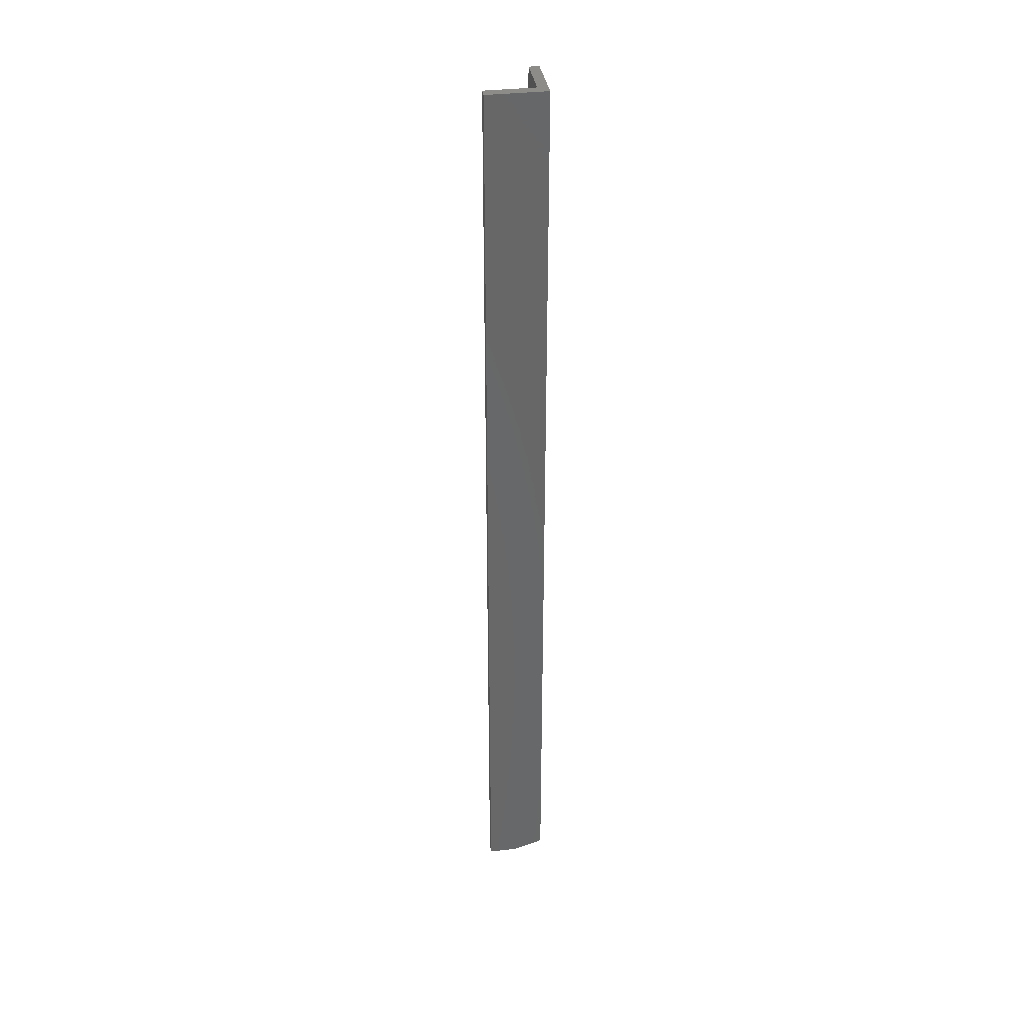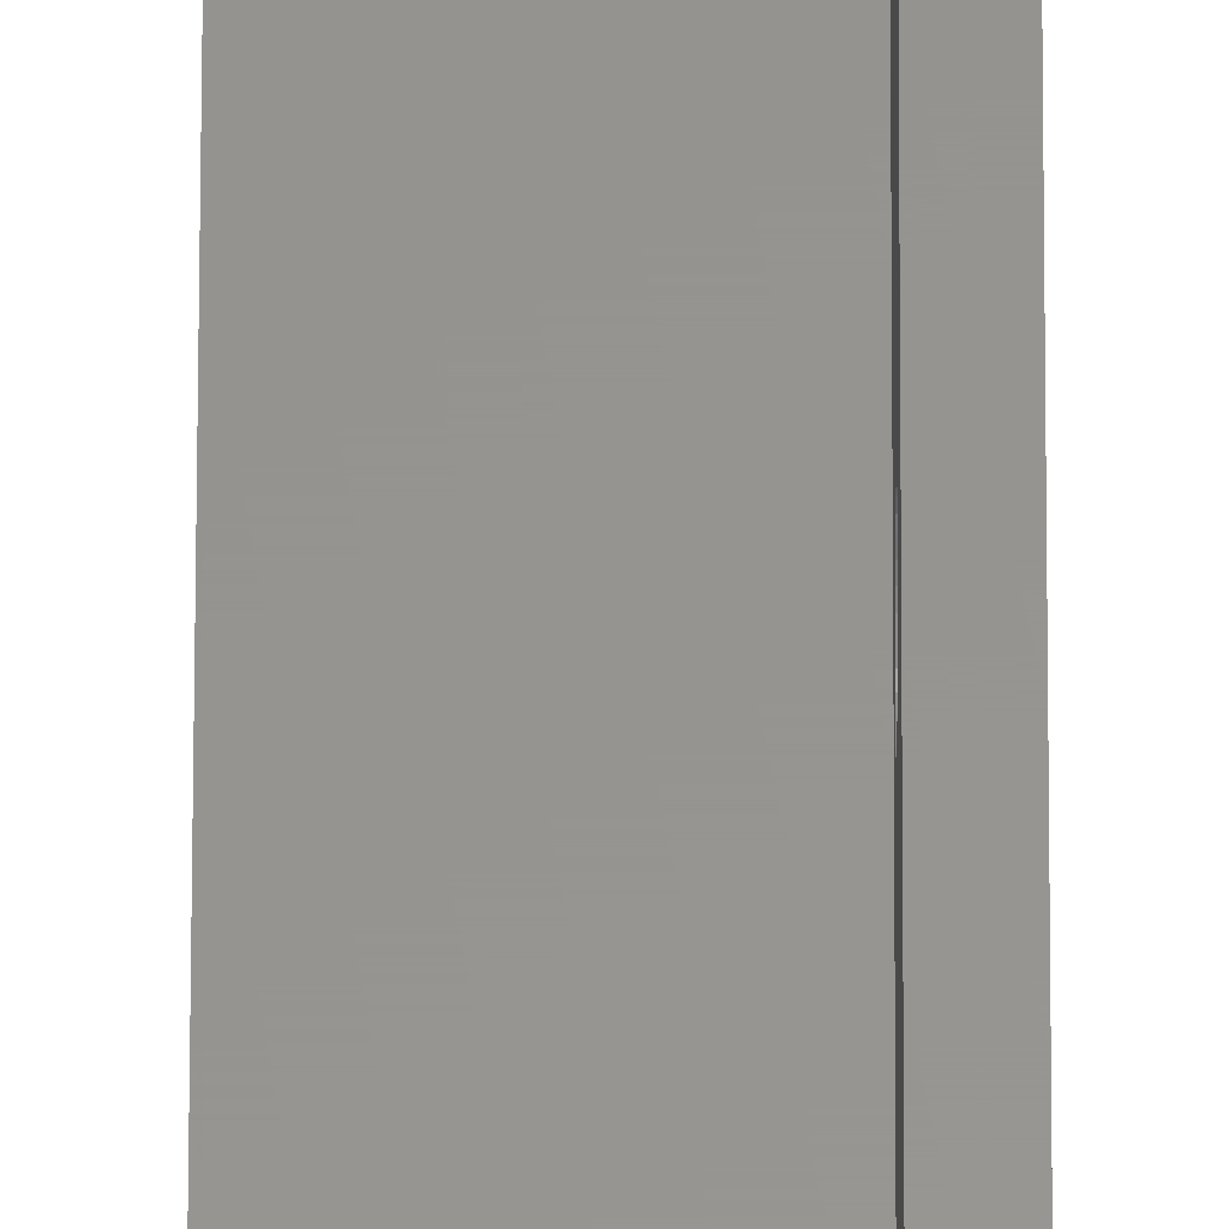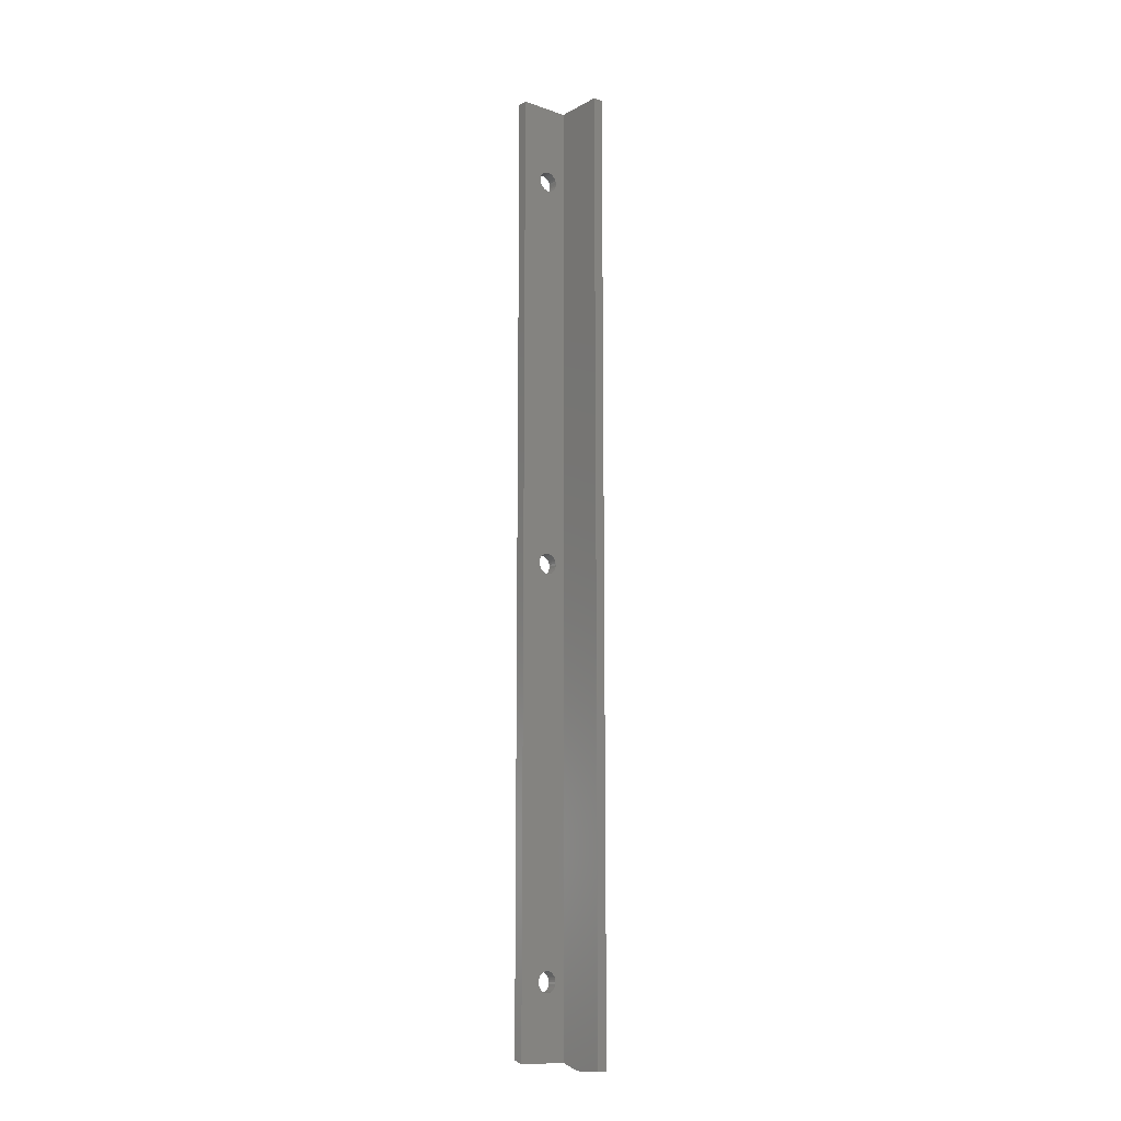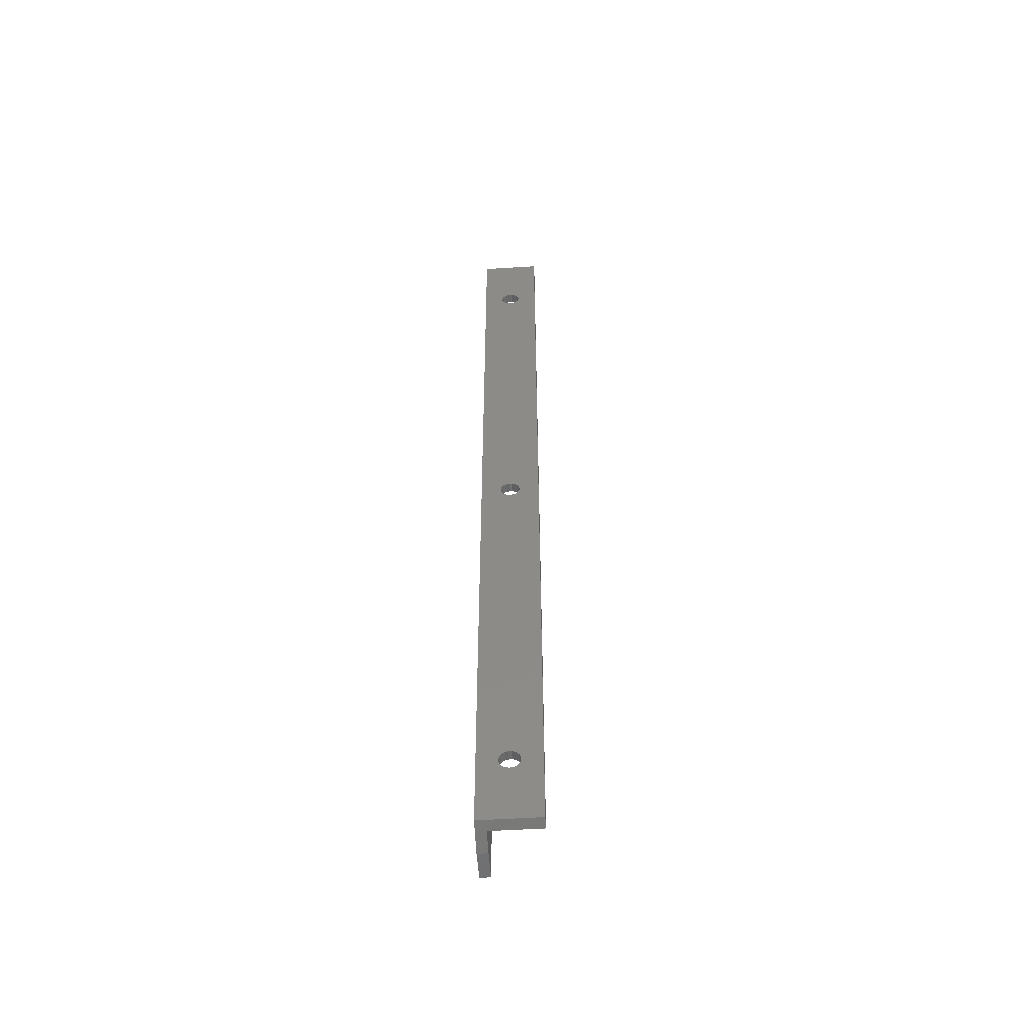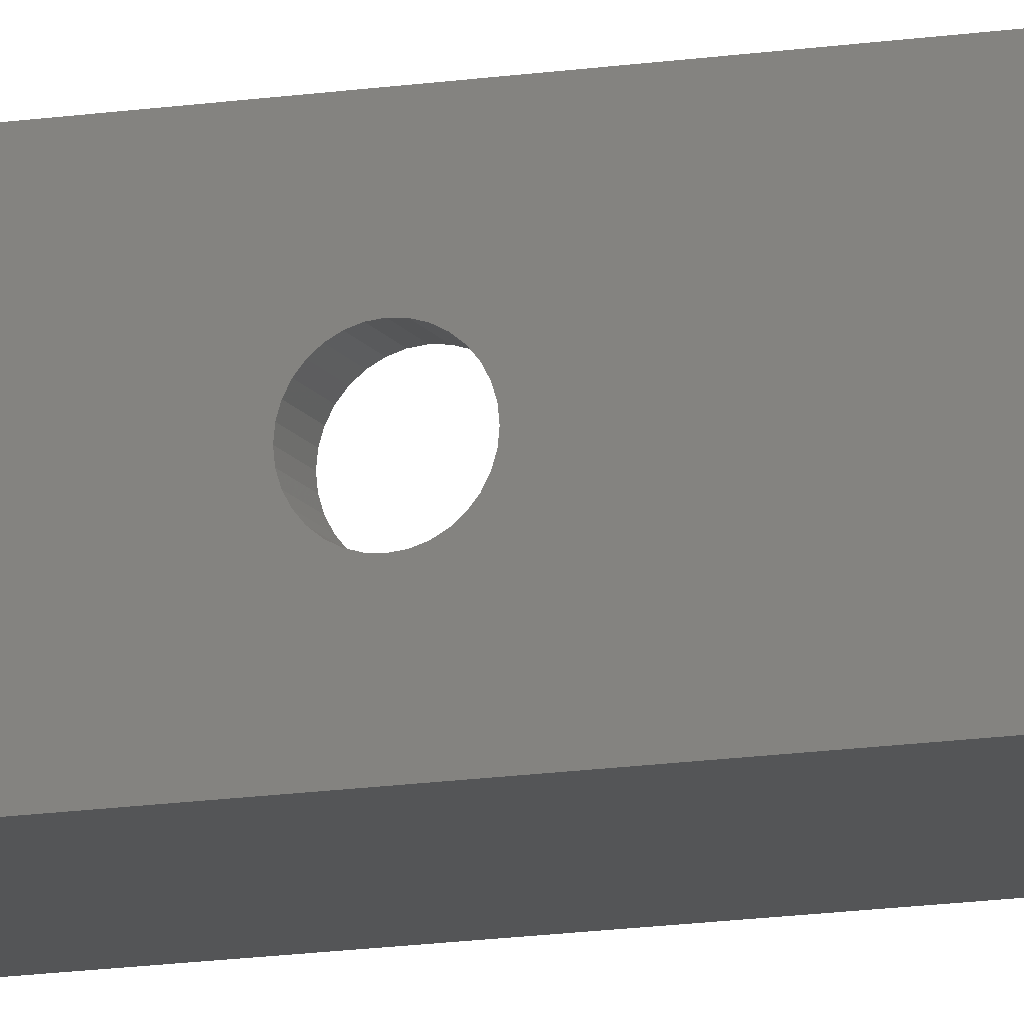
<metadata>
{"format":"stl","ext":"stl","renderer":"f3d","projection":"perspective","resolution":1024,"background":"white","views":[{"elev":35.7,"azim":171.4,"up":"+Y"},{"elev":57.4,"azim":-179.9,"up":"+Z"},{"elev":-12.4,"azim":51.0,"up":"+Y"},{"elev":-53.3,"azim":-86.2,"up":"+Y"},{"elev":-13.2,"azim":-69.7,"up":"+Z"}]}
</metadata>
<code>
# stl→obj: 206 verts, 420 faces
v 1.919e-18 -0.6874 0.03133
v 0.007895 -0.689 0.03118
v 1.909e-18 -0.689 0.03118
v 0.007895 -0.6904 0.03073
v 1.882e-18 -0.6904 0.03073
v 0.007895 -0.6918 0.03
v 1.837e-18 -0.6918 0.03
v 0.007895 -0.693 0.02902
v 1.777e-18 -0.693 0.02902
v 0.007895 -0.694 0.02782
v 1.704e-18 -0.694 0.02782
v 0.007895 -0.6947 0.02646
v 1.62e-18 -0.6947 0.02646
v 0.007895 -0.6952 0.02498
v 1.529e-18 -0.6952 0.02498
v 0.007895 -0.6953 0.02344
v -9.057e-35 -0.6953 0.02344
v 0.007895 -0.6874 0.03133
v 1.909e-18 -0.6859 0.03118
v 0.007895 -0.6859 0.03118
v 1.882e-18 -0.6844 0.03073
v 0.007895 -0.6844 0.03073
v 1.837e-18 -0.683 0.03
v 0.007895 -0.683 0.03
v 1.777e-18 -0.6818 0.02902
v 0.007895 -0.6818 0.02902
v 1.704e-18 -0.6809 0.02782
v 0.007895 -0.6809 0.02782
v 1.62e-18 -0.6801 0.02646
v 0.007895 -0.6801 0.02646
v 1.529e-18 -0.6797 0.02498
v 0.007895 -0.6797 0.02498
v 0 -0.6795 0.02344
v 0.007895 -0.6795 0.02344
v 9.517e-19 -0.6874 0.01554
v 0.007895 -0.6859 0.01569
v 9.61e-19 -0.6859 0.01569
v 0.007895 -0.6844 0.01614
v 9.885e-19 -0.6844 0.01614
v 0.007895 -0.683 0.01687
v 1.033e-18 -0.683 0.01687
v 0.007895 -0.6818 0.01786
v 1.093e-18 -0.6818 0.01786
v 0.007895 -0.6809 0.01905
v 1.167e-18 -0.6809 0.01905
v 0.007895 -0.6801 0.02042
v 1.25e-18 -0.6801 0.02042
v 0.007895 -0.6797 0.0219
v 1.341e-18 -0.6797 0.0219
v 0.007895 -0.6874 0.01554
v 9.61e-19 -0.689 0.01569
v 0.007895 -0.689 0.01569
v 9.885e-19 -0.6904 0.01614
v 0.007895 -0.6904 0.01614
v 1.033e-18 -0.6918 0.01687
v 0.007895 -0.6918 0.01687
v 1.093e-18 -0.693 0.01786
v 0.007895 -0.693 0.01786
v 1.167e-18 -0.694 0.01905
v 0.007895 -0.694 0.01905
v 1.25e-18 -0.6947 0.02042
v 0.007895 -0.6947 0.02042
v 1.341e-18 -0.6952 0.0219
v 0.007895 -0.6952 0.0219
v 0.007895 -0.3734 0.01569
v 0.007895 -0.3749 0.01554
v 0.007895 -0.068 0.01786
v 0.007895 -0.06971 0.02042
v 0.007895 -0.07016 0.0219
v 0.007895 -0.367 0.02344
v 0.007895 -0.3672 0.0219
v 0.007895 -0.3676 0.02042
v 0.007895 -0.3684 0.01905
v 0.007895 -0.3693 0.01786
v 0.007895 -0.3705 0.01687
v 0.007895 -0.3719 0.01614
v 0.007895 -0.06898 0.01905
v 0.007895 -0.3828 0.02344
v 0.007895 -0.7448 0.007895
v 0.007895 0 0.007895
v 0.007895 -0.06396 0.01569
v 0.007895 -0.06544 0.01614
v 0.007895 -0.0668 0.01687
v 0.007895 -0.3765 0.01569
v 0.007895 -0.3779 0.01614
v 0.007895 -0.3793 0.01687
v 0.007895 -0.3805 0.01786
v 0.007895 -0.3815 0.01905
v 0.007895 -0.3822 0.02042
v 0.007895 -0.3827 0.0219
v 0.007895 -0.7448 0.04688
v 0.007895 0 0.04688
v 0.007895 -0.05452 0.02344
v 0.007895 -0.05467 0.0219
v 0.007895 -0.05512 0.02042
v 0.007895 -0.05585 0.01905
v 0.007895 -0.05684 0.01786
v 0.007895 -0.05803 0.01687
v 0.007895 -0.0594 0.01614
v 0.007895 -0.06088 0.01569
v 0.007895 -0.06242 0.01554
v 0.007895 -0.07031 0.02344
v 0.007895 -0.3749 0.03133
v 0.007895 -0.3734 0.03118
v 0.007895 -0.3719 0.03073
v 0.007895 -0.3705 0.03
v 0.007895 -0.3693 0.02902
v 0.007895 -0.3684 0.02782
v 0.007895 -0.3676 0.02646
v 0.007895 -0.3672 0.02498
v 0.007895 -0.3827 0.02498
v 0.007895 -0.3822 0.02646
v 0.007895 -0.3815 0.02782
v 0.007895 -0.3805 0.02902
v 0.007895 -0.3793 0.03
v 0.007895 -0.3779 0.03073
v 0.007895 -0.3765 0.03118
v 0.007895 -0.07016 0.02498
v 0.007895 -0.06971 0.02646
v 0.007895 -0.06898 0.02782
v 0.007895 -0.068 0.02902
v 0.007895 -0.0668 0.03
v 0.007895 -0.06544 0.03073
v 0.007895 -0.06396 0.03118
v 0.007895 -0.06242 0.03133
v 0.007895 -0.06088 0.03118
v 0.007895 -0.0594 0.03073
v 0.007895 -0.05803 0.03
v 0.007895 -0.05684 0.02902
v 0.007895 -0.05585 0.02782
v 0.007895 -0.05512 0.02646
v 0.007895 -0.05467 0.02498
v 1.62e-18 -0.06971 0.02646
v 1.777e-18 -0.068 0.02902
v 1.704e-18 -0.06898 0.02782
v -9.057e-35 -0.07031 0.02344
v 9.517e-19 -0.3749 0.01554
v 9.61e-19 -0.3734 0.01569
v 9.885e-19 -0.3719 0.01614
v 1.033e-18 -0.3705 0.01687
v 1.093e-18 -0.3693 0.01786
v 1.167e-18 -0.3684 0.01905
v 1.25e-18 -0.3676 0.02042
v 1.341e-18 -0.3672 0.0219
v 0 -0.367 0.02344
v 1.529e-18 -0.3672 0.02498
v 1.62e-18 -0.3676 0.02646
v 1.704e-18 -0.3684 0.02782
v 1.777e-18 -0.3693 0.02902
v 1.837e-18 -0.3705 0.03
v 1.882e-18 -0.3719 0.03073
v 1.909e-18 -0.3734 0.03118
v 1.919e-18 -0.3749 0.03133
v -9.057e-35 -0.3828 0.02344
v 3.469e-18 -0.7422 0.04688
v 2.87e-18 0 0.04688
v 1.909e-18 -0.06396 0.03118
v 1.882e-18 -0.06544 0.03073
v 1.837e-18 -0.0668 0.03
v 1.529e-18 -0.07016 0.02498
v 1.909e-18 -0.3765 0.03118
v 1.882e-18 -0.3779 0.03073
v 1.837e-18 -0.3793 0.03
v 1.777e-18 -0.3805 0.02902
v 1.704e-18 -0.3815 0.02782
v 1.62e-18 -0.3822 0.02646
v 1.529e-18 -0.3827 0.02498
v 0 -0.7422 0
v 0 0 0
v 0 -0.05452 0.02344
v 1.529e-18 -0.05467 0.02498
v 1.62e-18 -0.05512 0.02646
v 1.704e-18 -0.05585 0.02782
v 1.777e-18 -0.05684 0.02902
v 1.837e-18 -0.05803 0.03
v 1.882e-18 -0.0594 0.03073
v 1.909e-18 -0.06088 0.03118
v 1.919e-18 -0.06242 0.03133
v 1.341e-18 -0.3827 0.0219
v 1.25e-18 -0.3822 0.02042
v 1.167e-18 -0.3815 0.01905
v 1.093e-18 -0.3805 0.01786
v 1.033e-18 -0.3793 0.01687
v 9.885e-19 -0.3779 0.01614
v 9.61e-19 -0.3765 0.01569
v 1.341e-18 -0.07016 0.0219
v 1.25e-18 -0.06971 0.02042
v 1.167e-18 -0.06898 0.01905
v 1.093e-18 -0.068 0.01786
v 1.033e-18 -0.0668 0.01687
v 9.885e-19 -0.06544 0.01614
v 9.61e-19 -0.06396 0.01569
v 9.517e-19 -0.06242 0.01554
v 9.61e-19 -0.06088 0.01569
v 9.885e-19 -0.0594 0.01614
v 1.033e-18 -0.05803 0.01687
v 1.093e-18 -0.05684 0.01786
v 1.167e-18 -0.05585 0.01905
v 1.25e-18 -0.05512 0.02042
v 1.341e-18 -0.05467 0.0219
v 0.02344 -0.75 -1.435e-18
v 0.04688 -0.75 -2.87e-18
v 0.02344 -0.75 0.007895
v 0.04688 -0.75 0.007895
v 0.04688 0 0.007895
v 0.04688 0 -2.87e-18
f 1 2 3
f 3 2 4
f 3 4 5
f 5 4 6
f 5 6 7
f 7 6 8
f 7 8 9
f 9 8 10
f 9 10 11
f 11 10 12
f 11 12 13
f 13 12 14
f 13 14 15
f 15 14 16
f 15 16 17
f 2 1 18
f 18 1 19
f 18 19 20
f 20 19 21
f 20 21 22
f 22 21 23
f 22 23 24
f 24 23 25
f 24 25 26
f 26 25 27
f 26 27 28
f 28 27 29
f 28 29 30
f 30 29 31
f 30 31 32
f 32 31 33
f 32 33 34
f 35 36 37
f 37 36 38
f 37 38 39
f 39 38 40
f 39 40 41
f 41 40 42
f 41 42 43
f 43 42 44
f 43 44 45
f 45 44 46
f 45 46 47
f 47 46 48
f 47 48 49
f 49 48 34
f 49 34 33
f 36 35 50
f 50 35 51
f 50 51 52
f 52 51 53
f 52 53 54
f 54 53 55
f 54 55 56
f 56 55 57
f 56 57 58
f 58 57 59
f 58 59 60
f 60 59 61
f 60 61 62
f 62 61 63
f 62 63 64
f 64 63 17
f 64 17 16
f 65 66 67
f 68 69 70
f 68 70 71
f 68 71 72
f 68 72 73
f 68 73 74
f 68 74 75
f 68 75 76
f 68 76 65
f 68 65 67
f 68 67 77
f 78 18 20
f 78 20 22
f 78 22 24
f 78 24 26
f 78 26 28
f 78 28 30
f 78 30 32
f 78 32 34
f 78 34 48
f 78 48 46
f 78 46 44
f 78 44 42
f 78 42 40
f 78 40 38
f 78 38 36
f 78 36 50
f 79 80 81
f 79 81 82
f 79 82 83
f 79 83 67
f 79 67 66
f 79 66 84
f 79 84 85
f 79 85 86
f 79 86 87
f 79 87 88
f 79 88 89
f 79 89 90
f 79 90 78
f 79 78 50
f 79 50 52
f 79 52 54
f 79 54 56
f 79 56 58
f 79 58 60
f 79 60 62
f 79 62 64
f 79 64 16
f 79 16 91
f 80 92 93
f 80 93 94
f 80 94 95
f 80 95 96
f 80 96 97
f 80 97 98
f 80 98 99
f 80 99 100
f 80 100 101
f 80 101 81
f 102 103 104
f 102 104 105
f 102 105 106
f 102 106 107
f 102 107 108
f 102 108 109
f 102 109 110
f 102 110 70
f 102 70 69
f 91 16 14
f 91 14 12
f 91 12 10
f 91 10 8
f 91 8 6
f 91 6 4
f 91 4 2
f 91 2 18
f 91 18 78
f 91 78 111
f 91 111 112
f 91 112 113
f 91 113 114
f 91 114 115
f 91 115 116
f 91 116 117
f 91 117 103
f 91 103 102
f 91 102 118
f 91 118 119
f 91 119 120
f 91 120 121
f 91 121 122
f 91 122 123
f 91 123 124
f 91 124 92
f 92 124 125
f 92 125 126
f 92 126 127
f 92 127 128
f 92 128 129
f 92 129 130
f 92 130 131
f 92 131 132
f 92 132 93
f 133 134 135
f 136 137 138
f 136 138 139
f 136 139 140
f 136 140 141
f 136 141 142
f 136 142 143
f 136 143 144
f 136 144 145
f 136 145 146
f 136 146 147
f 136 147 148
f 136 148 149
f 136 149 150
f 136 150 151
f 136 151 152
f 136 152 153
f 154 35 37
f 154 37 39
f 154 39 41
f 154 41 43
f 154 43 45
f 154 45 47
f 154 47 49
f 154 49 33
f 154 33 31
f 154 31 29
f 154 29 27
f 154 27 25
f 154 25 23
f 154 23 21
f 154 21 19
f 154 19 1
f 155 156 157
f 155 157 158
f 155 158 159
f 155 159 134
f 155 134 133
f 155 133 160
f 155 160 136
f 155 136 153
f 155 153 161
f 155 161 162
f 155 162 163
f 155 163 164
f 155 164 165
f 155 165 166
f 155 166 167
f 155 167 154
f 155 154 1
f 155 1 3
f 155 3 5
f 155 5 7
f 155 7 9
f 155 9 11
f 155 11 13
f 155 13 15
f 155 15 17
f 155 17 168
f 156 169 170
f 156 170 171
f 156 171 172
f 156 172 173
f 156 173 174
f 156 174 175
f 156 175 176
f 156 176 177
f 156 177 178
f 156 178 157
f 168 17 63
f 168 63 61
f 168 61 59
f 168 59 57
f 168 57 55
f 168 55 53
f 168 53 51
f 168 51 35
f 168 35 154
f 168 154 179
f 168 179 180
f 168 180 181
f 168 181 182
f 168 182 183
f 168 183 184
f 168 184 185
f 168 185 137
f 168 137 136
f 168 136 186
f 168 186 187
f 168 187 188
f 168 188 189
f 168 189 190
f 168 190 191
f 168 191 192
f 168 192 169
f 169 192 193
f 169 193 194
f 169 194 195
f 169 195 196
f 169 196 197
f 169 197 198
f 169 198 199
f 169 199 200
f 169 200 170
f 153 117 161
f 161 117 116
f 161 116 162
f 162 116 115
f 162 115 163
f 163 115 114
f 163 114 164
f 164 114 113
f 164 113 165
f 165 113 112
f 165 112 166
f 166 112 111
f 166 111 167
f 167 111 78
f 167 78 154
f 117 153 103
f 103 153 152
f 103 152 104
f 104 152 151
f 104 151 105
f 105 151 150
f 105 150 106
f 106 150 149
f 106 149 107
f 107 149 148
f 107 148 108
f 108 148 147
f 108 147 109
f 109 147 146
f 109 146 110
f 110 146 145
f 110 145 70
f 137 65 138
f 138 65 76
f 138 76 139
f 139 76 75
f 139 75 140
f 140 75 74
f 140 74 141
f 141 74 73
f 141 73 142
f 142 73 72
f 142 72 143
f 143 72 71
f 143 71 144
f 144 71 70
f 144 70 145
f 65 137 66
f 66 137 185
f 66 185 84
f 84 185 184
f 84 184 85
f 85 184 183
f 85 183 86
f 86 183 182
f 86 182 87
f 87 182 181
f 87 181 88
f 88 181 180
f 88 180 89
f 89 180 179
f 89 179 90
f 90 179 154
f 90 154 78
f 178 124 157
f 157 124 123
f 157 123 158
f 158 123 122
f 158 122 159
f 159 122 121
f 159 121 134
f 134 121 120
f 134 120 135
f 135 120 119
f 135 119 133
f 133 119 118
f 133 118 160
f 160 118 102
f 160 102 136
f 124 178 125
f 125 178 177
f 125 177 126
f 126 177 176
f 126 176 127
f 127 176 175
f 127 175 128
f 128 175 174
f 128 174 129
f 129 174 173
f 129 173 130
f 130 173 172
f 130 172 131
f 131 172 171
f 131 171 132
f 132 171 170
f 132 170 93
f 193 100 194
f 194 100 99
f 194 99 195
f 195 99 98
f 195 98 196
f 196 98 97
f 196 97 197
f 197 97 96
f 197 96 198
f 198 96 95
f 198 95 199
f 199 95 94
f 199 94 200
f 200 94 93
f 200 93 170
f 100 193 101
f 101 193 192
f 101 192 81
f 81 192 191
f 81 191 82
f 82 191 190
f 82 190 83
f 83 190 189
f 83 189 67
f 67 189 188
f 67 188 77
f 77 188 187
f 77 187 68
f 68 187 186
f 68 186 69
f 69 186 136
f 69 136 102
f 201 202 203
f 203 202 204
f 92 156 91
f 91 156 155
f 205 80 204
f 204 80 79
f 204 79 203
f 169 206 168
f 168 206 202
f 168 202 201
f 201 79 168
f 79 155 168
f 91 155 79
f 203 79 201
f 206 169 205
f 169 80 205
f 169 156 80
f 156 92 80
f 206 205 202
f 202 205 204

</code>
